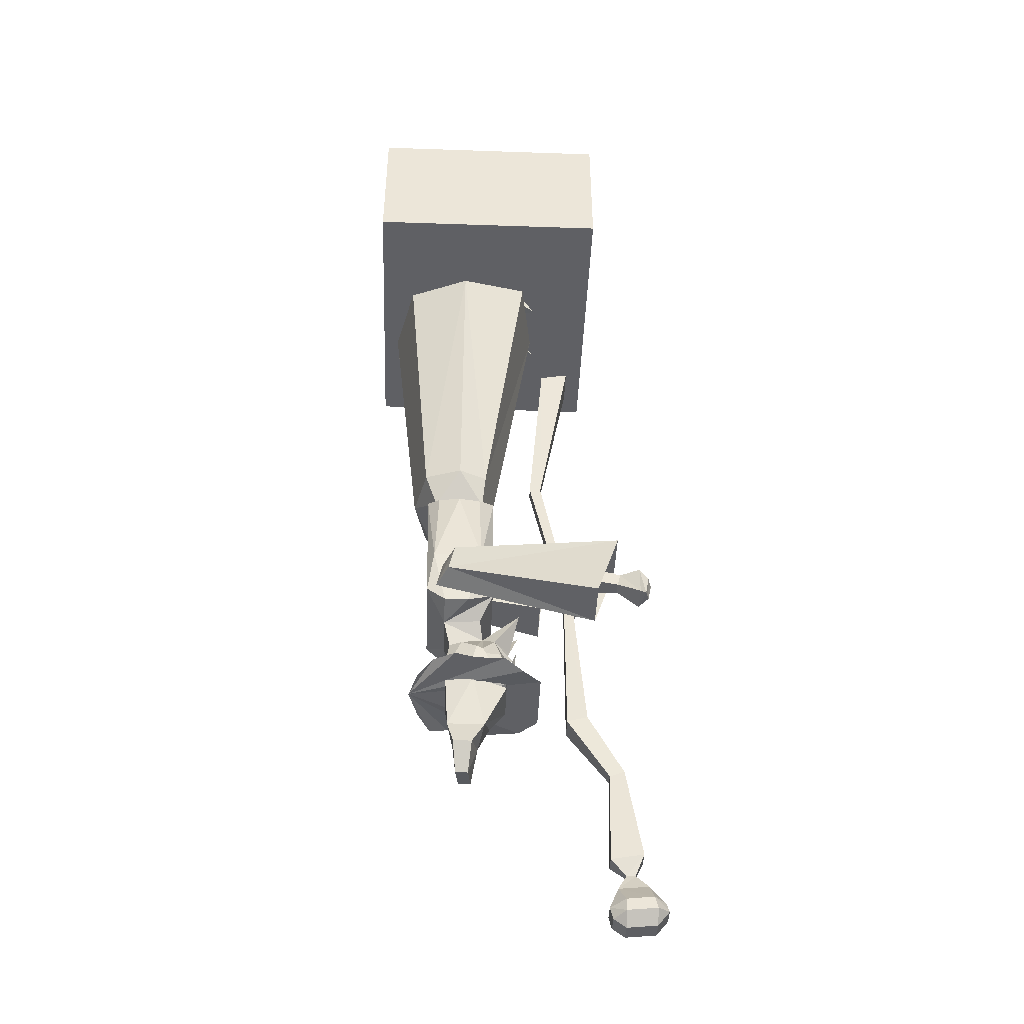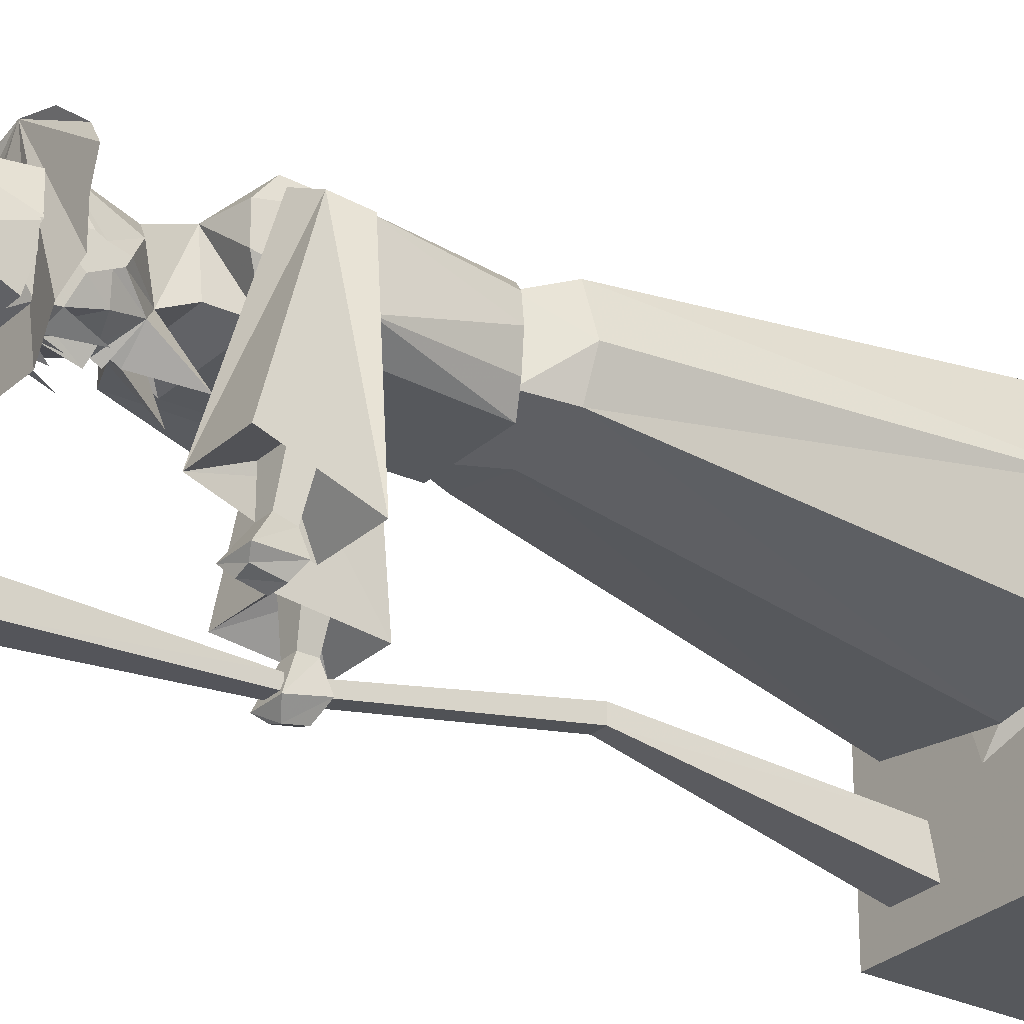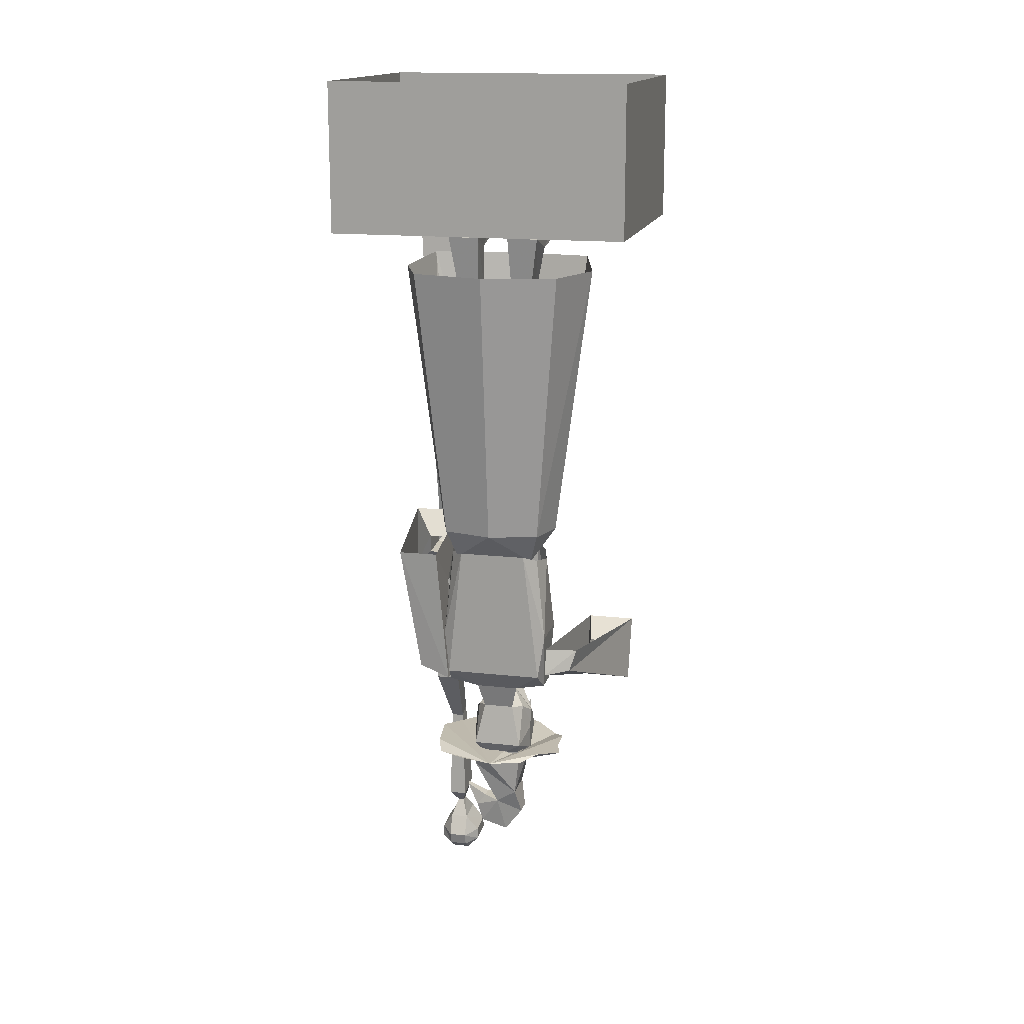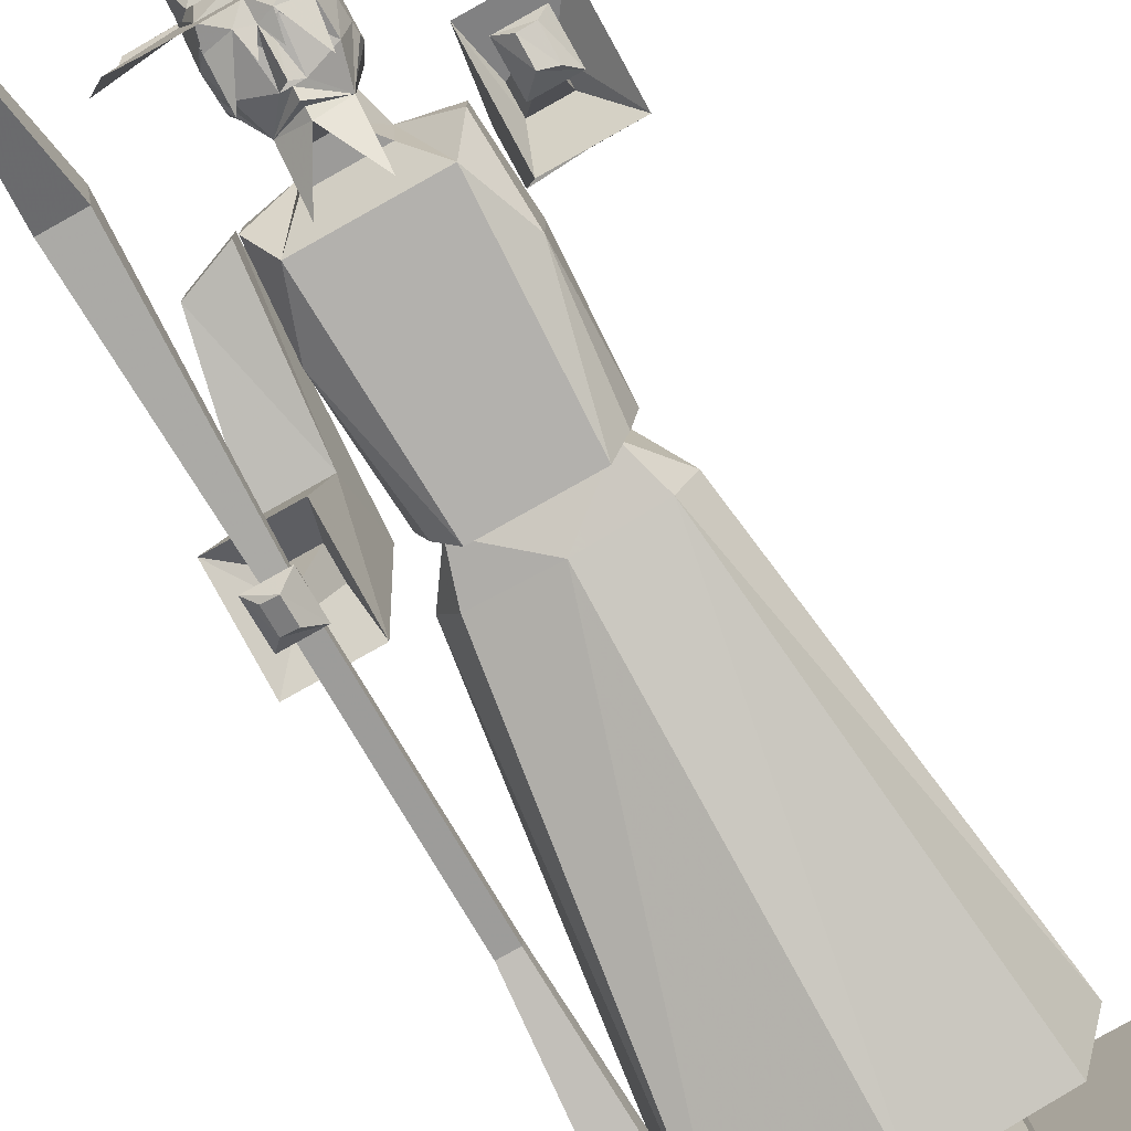
<metadata>
{"format":"obj","ext":"obj","renderer":"f3d","projection":"perspective","resolution":1024,"background":"white","views":[{"elev":-43.5,"azim":87.7,"up":"+Y"},{"elev":-28.0,"azim":53.4,"up":"+Z"},{"elev":15.7,"azim":13.3,"up":"+Y"},{"elev":-79.3,"azim":29.3,"up":"+Z"}]}
</metadata>
<code>
v -0.375 0 0.375
v -0.375 0 -0.25
v -0.375 -0.375 -0.25
v -0.375 -0.375 0.375
v 0.375 0 0.375
v 0.375 -0.375 0.375
v 0.375 0 -0.25
v 0.375 -0.375 -0.25
v -0.1875 -0.0625 -0.25
v 0.1875 -0.0625 -0.25
v 0.1875 -0.25 -0.25
v -0.1875 -0.25 -0.25
v -0.1172 -0.3594 0.1797
v -0.125 -0.3594 -0.01562
v -0.1172 -0.4297 0.1016
v -0.1172 -0.3984 0.1953
v -0.03906 -0.3984 0.1953
v -0.03906 -0.3594 0.1797
v -0.04688 -0.4297 0.1016
v -0.04688 -0.3594 -0.01562
v -0.04688 -0.4062 -0.007812
v -0.08594 -0.4219 -0.08594
v -0.125 -0.4062 -0.007812
v -0.04688 -0.5469 0.09375
v -0.09375 -0.5469 0.09375
v -0.09375 -0.5547 0.1719
v -0.04688 -0.5547 0.1719
v 0.1172 -0.4297 0.1016
v 0.125 -0.3594 -0.01562
v 0.1172 -0.3594 0.1797
v 0.1172 -0.3984 0.1953
v 0.09375 -0.5469 0.09375
v 0.04688 -0.5469 0.09375
v 0.04688 -0.4297 0.1016
v 0.125 -0.4062 -0.007812
v 0.08594 -0.4219 -0.08594
v 0.04688 -0.3594 -0.01562
v 0.04688 -0.4062 -0.007812
v 0.03906 -0.3594 0.1797
v 0.03906 -0.3984 0.1953
v 0.04688 -0.5547 0.1719
v 0.09375 -0.5547 0.1719
v -0.2109 -2.273 -0.2969
v -0.1797 -2.32 -0.3125
v -0.1797 -2.312 -0.3828
v -0.2109 -2.266 -0.375
v -0.2266 -2.227 -0.3438
v -0.2266 -2.227 -0.3203
v -0.2578 -2.273 -0.2969
v -0.2578 -2.328 -0.2734
v -0.2109 -2.328 -0.2734
v -0.1797 -2.352 -0.3125
v -0.1797 -2.344 -0.3906
v -0.2109 -2.336 -0.4219
v -0.2109 -2.312 -0.4141
v -0.2578 -2.266 -0.375
v -0.2422 -2.227 -0.3438
v -0.2578 -2.172 -0.3672
v -0.2109 -2.172 -0.3672
v -0.2109 -2.188 -0.2812
v -0.2422 -2.227 -0.3203
v -0.2891 -2.32 -0.3125
v -0.2578 -2.359 -0.2812
v -0.2109 -2.359 -0.2812
v -0.2109 -2.383 -0.3125
v -0.2109 -2.375 -0.3906
v -0.2578 -2.336 -0.4219
v -0.2578 -2.312 -0.4141
v -0.2891 -2.312 -0.3828
v -0.2891 -2.344 -0.3906
v -0.2891 -2.352 -0.3125
v -0.2578 -2.383 -0.3125
v -0.2578 -2.375 -0.3906
v -0.2578 -2.188 -0.2812
v -0.25 -1.914 -0.3281
v -0.2188 -1.914 -0.3281
v -0.2188 -1.93 -0.2891
v -0.25 -1.93 -0.2891
v -0.2656 -1.75 -0.2344
v -0.2031 -1.75 -0.2344
v -0.2031 -1.766 -0.1797
v -0.1406 -1.633 0.09375
v -0.1406 -1.633 0.1562
v -0.2188 -1.602 0.1562
v -0.2188 -1.602 0.09375
v -0.1641 -1.375 0.0625
v -0.1641 -1.266 0.1875
v -0.2656 -1.266 0.1875
v -0.2656 -1.375 0.0625
v -0.3047 -1.391 -0.1094
v -0.1797 -1.391 -0.1094
v -0.1797 -1.227 -0.125
v -0.1953 -1.289 -0.0625
v -0.1953 -1.336 -0.0625
v -0.2188 -1.328 -0.1484
v -0.2188 -1.297 -0.1484
v -0.25 -1.289 -0.0625
v -0.3047 -1.227 -0.125
v -0.25 -1.336 -0.0625
v -0.25 -1.328 -0.1484
v -0.2109 -1.352 -0.2109
v -0.2109 -1.281 -0.1953
v -0.2734 -1.281 -0.1953
v -0.25 -1.297 -0.1484
v -0.2734 -1.352 -0.2109
v -0.2344 -1.336 -0.2344
v -0.2344 -1.297 -0.2266
v -0.2578 -1.297 -0.2188
v -0.2578 -1.336 -0.2266
v 0.25 -1.641 -0.2891
v 0.2734 -1.641 -0.3359
v 0.2109 -1.641 -0.3359
v 0.2188 -1.641 -0.2891
v 0.1953 -1.617 -0.2031
v 0.25 -1.617 -0.2031
v 0.25 -1.672 -0.2812
v 0.2734 -1.711 -0.3359
v 0.2578 -1.703 -0.3516
v 0.2578 -1.656 -0.3594
v 0.2344 -1.664 -0.3672
v 0.2109 -1.711 -0.3359
v 0.2188 -1.672 -0.2812
v 0.1953 -1.656 -0.1953
v 0.1797 -1.734 -0.2266
v 0.1797 -1.57 -0.2812
v 0.3047 -1.57 -0.2812
v 0.25 -1.656 -0.1953
v 0.2344 -1.703 -0.3594
v -0.05469 -1.859 -0.007812
v 0.05469 -1.859 -0.007812
v 0.04688 -1.969 0.04688
v -0.07031 -1.898 0.03125
v -0.07812 -1.844 0.07812
v -0.07031 -1.898 0.125
v -0.0625 -1.844 0.1484
v 0.04688 -1.969 0.1406
v 0.0625 -1.844 0.1484
v 0.07812 -1.844 0.07812
v 0.0625 -2.031 0.125
v 0.0625 -2.031 0.07812
v -0.007812 -2.008 0.0625
v -0.007812 -2.008 0.125
v 0.01562 -2.094 0.1172
v 0.01562 -2.094 0.08594
v -0.05469 -2.078 0.07812
v -0.07031 -2.031 0.07812
v -0.04688 -2 0.07812
v -0.04688 -2 0.1094
v -0.07031 -2.031 0.1094
v -0.05469 -2.078 0.1094
v -0.1016 -1.977 0.09375
v -0.1016 -1.977 0.07812
v 0 -1.844 0.2422
v -0.08594 -1.844 0.2188
v -0.1562 -1.844 0.1875
v -0.1719 -1.828 0.1406
v -0.1875 -1.828 0.03125
v -0.1562 -1.844 -0.04688
v -0.1094 -1.844 -0.09375
v -0.02344 -1.844 -0.09375
v 0.0625 -1.844 -0.09375
v 0.125 -1.859 -0.04688
v 0.1562 -1.844 0
v 0.1562 -1.844 0.07031
v 0.1719 -1.844 0.125
v 0.125 -1.828 0.1797
v 0.07812 -1.844 0.2188
v -0.1328 -1.633 0.09375
v -0.1328 -1.633 0.1562
v -0.1406 -1.484 0.1875
v -0.1406 -1.484 0.0625
v -0.1016 -1.594 0.03125
v -0.05469 -1.648 0.1562
v -0.125 -1.594 0.2031
v -0.08594 -1.25 0.2109
v -0.1172 -1.266 0.1797
v -0.1328 -1.273 0.125
v -0.1172 -1.266 0.07031
v -0.08594 -1.25 0.03125
v 0 -1.594 0.03125
v -0.05469 -1.641 0.0625
v -0.02344 -1.68 0.05469
v -0.03906 -1.711 0.1406
v 0.03906 -1.711 0.1406
v 0.05469 -1.648 0.1562
v 0 -1.594 0.2031
v 0.08594 -1.25 0.2109
v 0.125 -1.594 0.2031
v 0.1406 -1.484 0.1875
v 0.1172 -1.266 0.1797
v 0.1328 -1.273 0.125
v 0.1406 -1.484 0.0625
v 0.1172 -1.266 0.07031
v 0.08594 -1.25 0.03125
v 0.1016 -1.594 0.03125
v 0.1328 -1.633 0.1562
v 0.1328 -1.633 0.09375
v 0.05469 -1.641 0.0625
v 0.02344 -1.68 0.05469
v 0 -1.703 -0.01562
v -0.04688 -1.617 -0.03906
v -0.04688 -1.703 0.02344
v -0.07812 -1.75 0.05469
v -0.07812 -1.742 0.07031
v -0.0625 -1.719 0.1094
v -0.0625 -1.82 0.1562
v 0.0625 -1.82 0.1562
v 0.0625 -1.719 0.1094
v 0.3047 -1.734 -0.2266
v 0.2031 -1.586 0.1484
v 0.1406 -1.594 0.1797
v 0.1406 -1.523 0.1641
v 0.2188 -1.531 0.1328
v 0.05469 -1.844 -0.007812
v 0 -1.859 0
v 0 -1.844 -0.007812
v 0.02344 -1.82 -0.02344
v 0.0625 -1.812 -0.007812
v 0.07812 -1.797 0.03125
v 0.07812 -1.852 0.07812
v 0.03906 -1.891 0.09375
v -0.03906 -1.891 0.09375
v -0.05469 -1.844 -0.007812
v -0.02344 -1.82 -0.02344
v 0 -1.812 -0.01562
v 0.01562 -1.781 -0.03125
v 0 -1.859 0.1406
v -0.07812 -1.852 0.07812
v -0.07812 -1.797 0.03125
v -0.0625 -1.812 -0.007812
v -0.0625 -1.742 -0.03125
v 0.07812 -1.789 0.08594
v 0.07812 -1.773 0.07812
v 0.07812 -1.742 0.07031
v 0.07812 -1.75 0.05469
v 0.04688 -1.703 0.02344
v 0.04688 -1.617 -0.03906
v 0 -1.719 -0.007812
v 0.07812 -1.766 0.04688
v 0.0625 -1.758 0.007812
v 0.01562 -1.742 -0.007812
v 0 -1.742 -0.01562
v 0 -1.727 -0.02344
v -0.01562 -1.742 -0.007812
v -0.0625 -1.758 0.007812
v -0.07812 -1.766 0.04688
v -0.07812 -1.773 0.07812
v -0.07812 -1.789 0.08594
v -0.0625 -1.82 -0.007812
v -0.01562 -1.781 -0.03125
v 0.05469 -1.75 -0.03125
v 0.007812 -1.789 -0.007812
v 0 -1.781 -0.02344
v 0 -1.75 -0.03125
v 0.02344 -1.812 -0.007812
v -0.007812 -1.789 -0.007812
v -0.02344 -1.82 -0.007812
v -0.02344 -1.812 -0.007812
v 0.1016 -1.266 0.0625
v -0.1016 -1.266 0.0625
v 0 -1.188 0.03125
v 0.125 -1.188 0.05469
v 0.1562 -1.188 0.125
v 0.1016 -1.266 0.1875
v 0.125 -1.188 0.2188
v 0 -1.188 0.25
v -0.1016 -1.266 0.1875
v -0.125 -1.188 0.2188
v -0.1562 -1.188 0.125
v -0.125 -1.188 0.05469
v -0.2188 -0.4688 -0.04688
v 0 -0.4688 -0.07812
v 0.2031 -0.4688 -0.04688
v 0.25 -0.4844 0.125
v 0.1875 -0.4844 0.2812
v 0 -0.4844 0.3281
v -0.1875 -0.4844 0.2812
v -0.25 -0.4844 0.125
v -0.2656 -1.766 -0.1797
v -0.25 -1.344 -0.1797
v -0.25 -1.344 -0.2031
v -0.2188 -1.344 -0.2031
v -0.2188 -1.344 -0.1797
v -0.25 -0.8906 -0.08594
v -0.2812 -0.4219 -0.125
v -0.2812 -0.4062 -0.2031
v -0.25 -0.8906 -0.1172
v -0.25 -1.289 -0.1719
v -0.2188 -1.289 -0.1719
v -0.2188 -0.8906 -0.08594
v -0.2188 -0.8906 -0.1172
v -0.2188 -1.289 -0.1953
v -0.25 -1.289 -0.1953
v -0.1875 -0.4062 -0.2031
v -0.1875 -0.4219 -0.125
f 1 2 3
f 1 3 4
f 1 4 5
f 5 4 6
f 5 6 7
f 7 6 8
f 7 8 2
f 2 8 3
f 3 8 4
f 4 8 6
f 13 14 15
f 13 15 16
f 13 16 17
f 13 17 18
f 18 17 19
f 18 19 20
f 20 19 21
f 20 21 22
f 20 22 14
f 14 22 23
f 14 23 15
f 15 23 19
f 15 19 24
f 15 24 25
f 15 25 16
f 16 25 26
f 16 26 27
f 16 27 17
f 17 27 24
f 17 24 19
f 19 23 21
f 21 23 22
f 24 27 27
f 24 27 24
f 21 23 14
f 21 14 20
f 25 26 26
f 25 26 25
f 28 29 30
f 28 30 31
f 28 31 32
f 28 32 33
f 28 33 34
f 28 34 35
f 28 35 29
f 29 35 36
f 29 36 37
f 37 36 38
f 37 38 34
f 37 34 39
f 39 34 40
f 39 40 30
f 30 40 31
f 31 40 41
f 31 41 42
f 31 42 32
f 32 42 42
f 32 42 32
f 38 35 34
f 35 38 36
f 33 40 34
f 40 33 41
f 41 33 41
f 41 33 33
f 29 35 38
f 29 38 37
f 43 44 45
f 43 45 46
f 43 46 47
f 43 47 48
f 43 48 49
f 43 49 50
f 43 50 51
f 43 51 44
f 44 51 52
f 44 52 45
f 45 52 53
f 45 53 54
f 45 54 55
f 45 55 46
f 46 55 56
f 46 56 57
f 46 57 47
f 47 57 58
f 47 58 59
f 47 59 48
f 48 59 60
f 48 60 61
f 48 61 49
f 49 61 56
f 49 56 62
f 49 62 50
f 50 62 63
f 50 63 51
f 51 63 64
f 51 64 52
f 52 64 65
f 52 65 53
f 53 65 66
f 53 66 54
f 54 66 67
f 54 67 68
f 54 68 55
f 55 68 56
f 56 68 69
f 56 69 62
f 62 69 70
f 62 70 71
f 62 71 63
f 63 71 72
f 63 72 64
f 64 72 65
f 65 72 66
f 66 72 73
f 66 73 67
f 67 73 70
f 67 70 68
f 68 70 69
f 73 72 71
f 73 71 70
f 61 60 74
f 61 74 57
f 61 57 56
f 57 74 58
f 58 74 75
f 58 75 76
f 58 76 59
f 58 59 74
f 74 59 60
f 74 60 77
f 74 77 78
f 74 78 75
f 75 78 79
f 75 79 80
f 75 80 76
f 76 80 81
f 76 81 77
f 76 77 59
f 59 77 60
f 82 83 84
f 82 84 85
f 82 85 86
f 82 86 83
f 83 86 87
f 83 87 88
f 83 88 84
f 84 88 85
f 85 88 89
f 85 89 86
f 86 89 90
f 86 90 91
f 86 91 92
f 86 92 87
f 93 94 95
f 93 95 96
f 93 96 97
f 93 97 98
f 93 98 92
f 93 92 94
f 94 92 91
f 94 91 99
f 94 99 100
f 94 100 95
f 95 100 101
f 95 101 96
f 96 101 102
f 96 102 103
f 96 103 104
f 96 104 97
f 97 104 99
f 97 99 90
f 97 90 98
f 98 90 88
f 88 90 89
f 99 104 100
f 100 104 103
f 100 103 105
f 100 105 101
f 101 105 106
f 101 106 102
f 102 106 107
f 102 107 108
f 102 108 103
f 103 108 105
f 105 108 109
f 105 109 106
f 106 109 107
f 107 109 108
f 110 111 112
f 110 112 113
f 110 113 114
f 110 114 115
f 110 115 116
f 110 116 117
f 110 117 111
f 111 117 118
f 111 118 119
f 111 119 120
f 111 120 112
f 112 120 121
f 112 121 122
f 112 122 113
f 113 122 123
f 113 123 114
f 114 123 124
f 114 124 125
f 114 125 115
f 115 125 126
f 115 126 127
f 115 127 116
f 116 127 122
f 116 122 117
f 117 122 121
f 117 121 118
f 118 121 128
f 118 128 119
f 119 128 120
f 120 128 121
f 129 130 131
f 129 131 132
f 129 132 133
f 133 132 134
f 133 134 135
f 135 134 136
f 135 136 137
f 137 136 138
f 138 136 131
f 138 131 130
f 131 136 139
f 131 139 140
f 131 140 141
f 131 141 132
f 132 141 134
f 134 141 142
f 134 142 136
f 136 142 139
f 139 142 143
f 139 143 140
f 140 143 144
f 140 144 141
f 141 144 145
f 141 145 146
f 141 146 147
f 141 147 142
f 142 147 148
f 142 148 149
f 142 149 150
f 142 150 143
f 143 150 144
f 144 150 145
f 145 150 146
f 146 150 149
f 146 149 151
f 146 151 152
f 146 152 147
f 147 152 148
f 148 152 151
f 148 151 149
f 153 154 155
f 153 155 156
f 153 156 157
f 153 157 158
f 153 158 159
f 153 159 160
f 153 160 161
f 153 161 162
f 153 162 163
f 153 163 164
f 153 164 165
f 153 165 166
f 153 166 167
f 168 169 170
f 168 170 171
f 168 171 172
f 168 172 173
f 168 173 169
f 169 173 174
f 169 174 170
f 170 174 175
f 170 175 176
f 170 176 177
f 170 177 171
f 171 177 178
f 171 178 179
f 171 179 172
f 172 179 180
f 172 180 181
f 172 181 173
f 173 181 182
f 173 182 183
f 173 183 184
f 173 184 185
f 173 185 186
f 173 186 174
f 174 186 175
f 175 186 187
f 187 186 188
f 187 188 189
f 187 189 190
f 190 189 191
f 191 189 192
f 191 192 193
f 193 192 194
f 194 192 195
f 194 195 180
f 194 180 179
f 192 189 196
f 192 196 197
f 192 197 195
f 195 197 185
f 195 185 198
f 195 198 180
f 180 198 181
f 181 198 199
f 181 199 182
f 182 199 200
f 182 200 201
f 182 201 202
f 182 202 203
f 182 203 204
f 182 204 205
f 182 205 183
f 183 205 206
f 183 206 207
f 183 207 184
f 184 207 208
f 184 208 199
f 184 199 185
f 185 199 198
f 196 185 197
f 185 196 188
f 185 188 186
f 189 188 196
f 91 90 99
f 122 127 123
f 123 127 209
f 123 209 124
f 124 209 210
f 124 210 211
f 124 211 212
f 124 212 125
f 127 126 209
f 209 126 210
f 210 126 213
f 210 213 211
f 211 213 212
f 214 215 216
f 214 216 217
f 214 217 218
f 214 218 219
f 214 219 220
f 214 220 221
f 214 221 215
f 215 221 222
f 215 222 223
f 215 223 216
f 216 223 224
f 216 224 225
f 216 225 217
f 217 225 226
f 222 221 227
f 222 227 206
f 222 206 228
f 222 228 223
f 223 228 229
f 223 229 230
f 223 230 224
f 224 230 231
f 227 207 206
f 207 227 221
f 207 221 220
f 207 220 232
f 207 232 233
f 207 233 208
f 208 233 234
f 208 234 199
f 199 234 235
f 199 235 236
f 199 236 237
f 199 237 200
f 200 237 236
f 200 236 238
f 200 238 202
f 200 202 201
f 220 233 232
f 233 220 219
f 233 219 239
f 233 239 234
f 234 239 235
f 235 239 236
f 236 239 240
f 236 240 241
f 236 241 242
f 236 242 243
f 236 243 238
f 238 243 202
f 202 243 242
f 202 242 244
f 202 244 245
f 202 245 246
f 202 246 203
f 203 246 204
f 204 246 247
f 204 247 205
f 205 247 206
f 206 247 248
f 206 248 228
f 228 248 247
f 228 247 229
f 229 247 246
f 229 246 245
f 229 245 249
f 229 249 230
f 218 218 219
f 219 218 240
f 219 240 239
f 225 224 250
f 251 218 217
f 252 225 253
f 252 253 254
f 252 254 241
f 252 241 255
f 252 255 225
f 240 218 255
f 240 255 241
f 253 225 256
f 253 256 254
f 254 256 244
f 244 256 257
f 244 257 245
f 245 257 249
f 225 258 256
f 259 260 261
f 259 261 262
f 259 262 263
f 259 263 264
f 264 263 265
f 264 265 266
f 264 266 267
f 267 266 268
f 267 268 269
f 267 269 260
f 260 269 270
f 260 270 261
f 261 270 271
f 261 271 272
f 261 272 262
f 262 272 273
f 262 273 274
f 262 274 263
f 263 274 265
f 265 274 275
f 265 275 266
f 266 275 276
f 266 276 268
f 268 276 277
f 268 277 278
f 268 278 269
f 269 278 271
f 269 271 270
f 279 79 78
f 279 78 81
f 279 81 280
f 279 280 281
f 279 281 79
f 79 281 80
f 80 281 282
f 80 282 283
f 80 283 81
f 81 283 280
f 78 77 81
f 284 285 286
f 284 286 287
f 284 287 288
f 284 288 289
f 284 289 290
f 284 290 287
f 287 290 291
f 287 291 292
f 287 292 293
f 287 293 288
f 291 294 295
f 291 295 290
f 291 290 292
f 292 290 289
f 286 294 291
f 286 291 287
f 290 295 285
f 290 285 284
f 9 10 11
f 9 11 12

</code>
